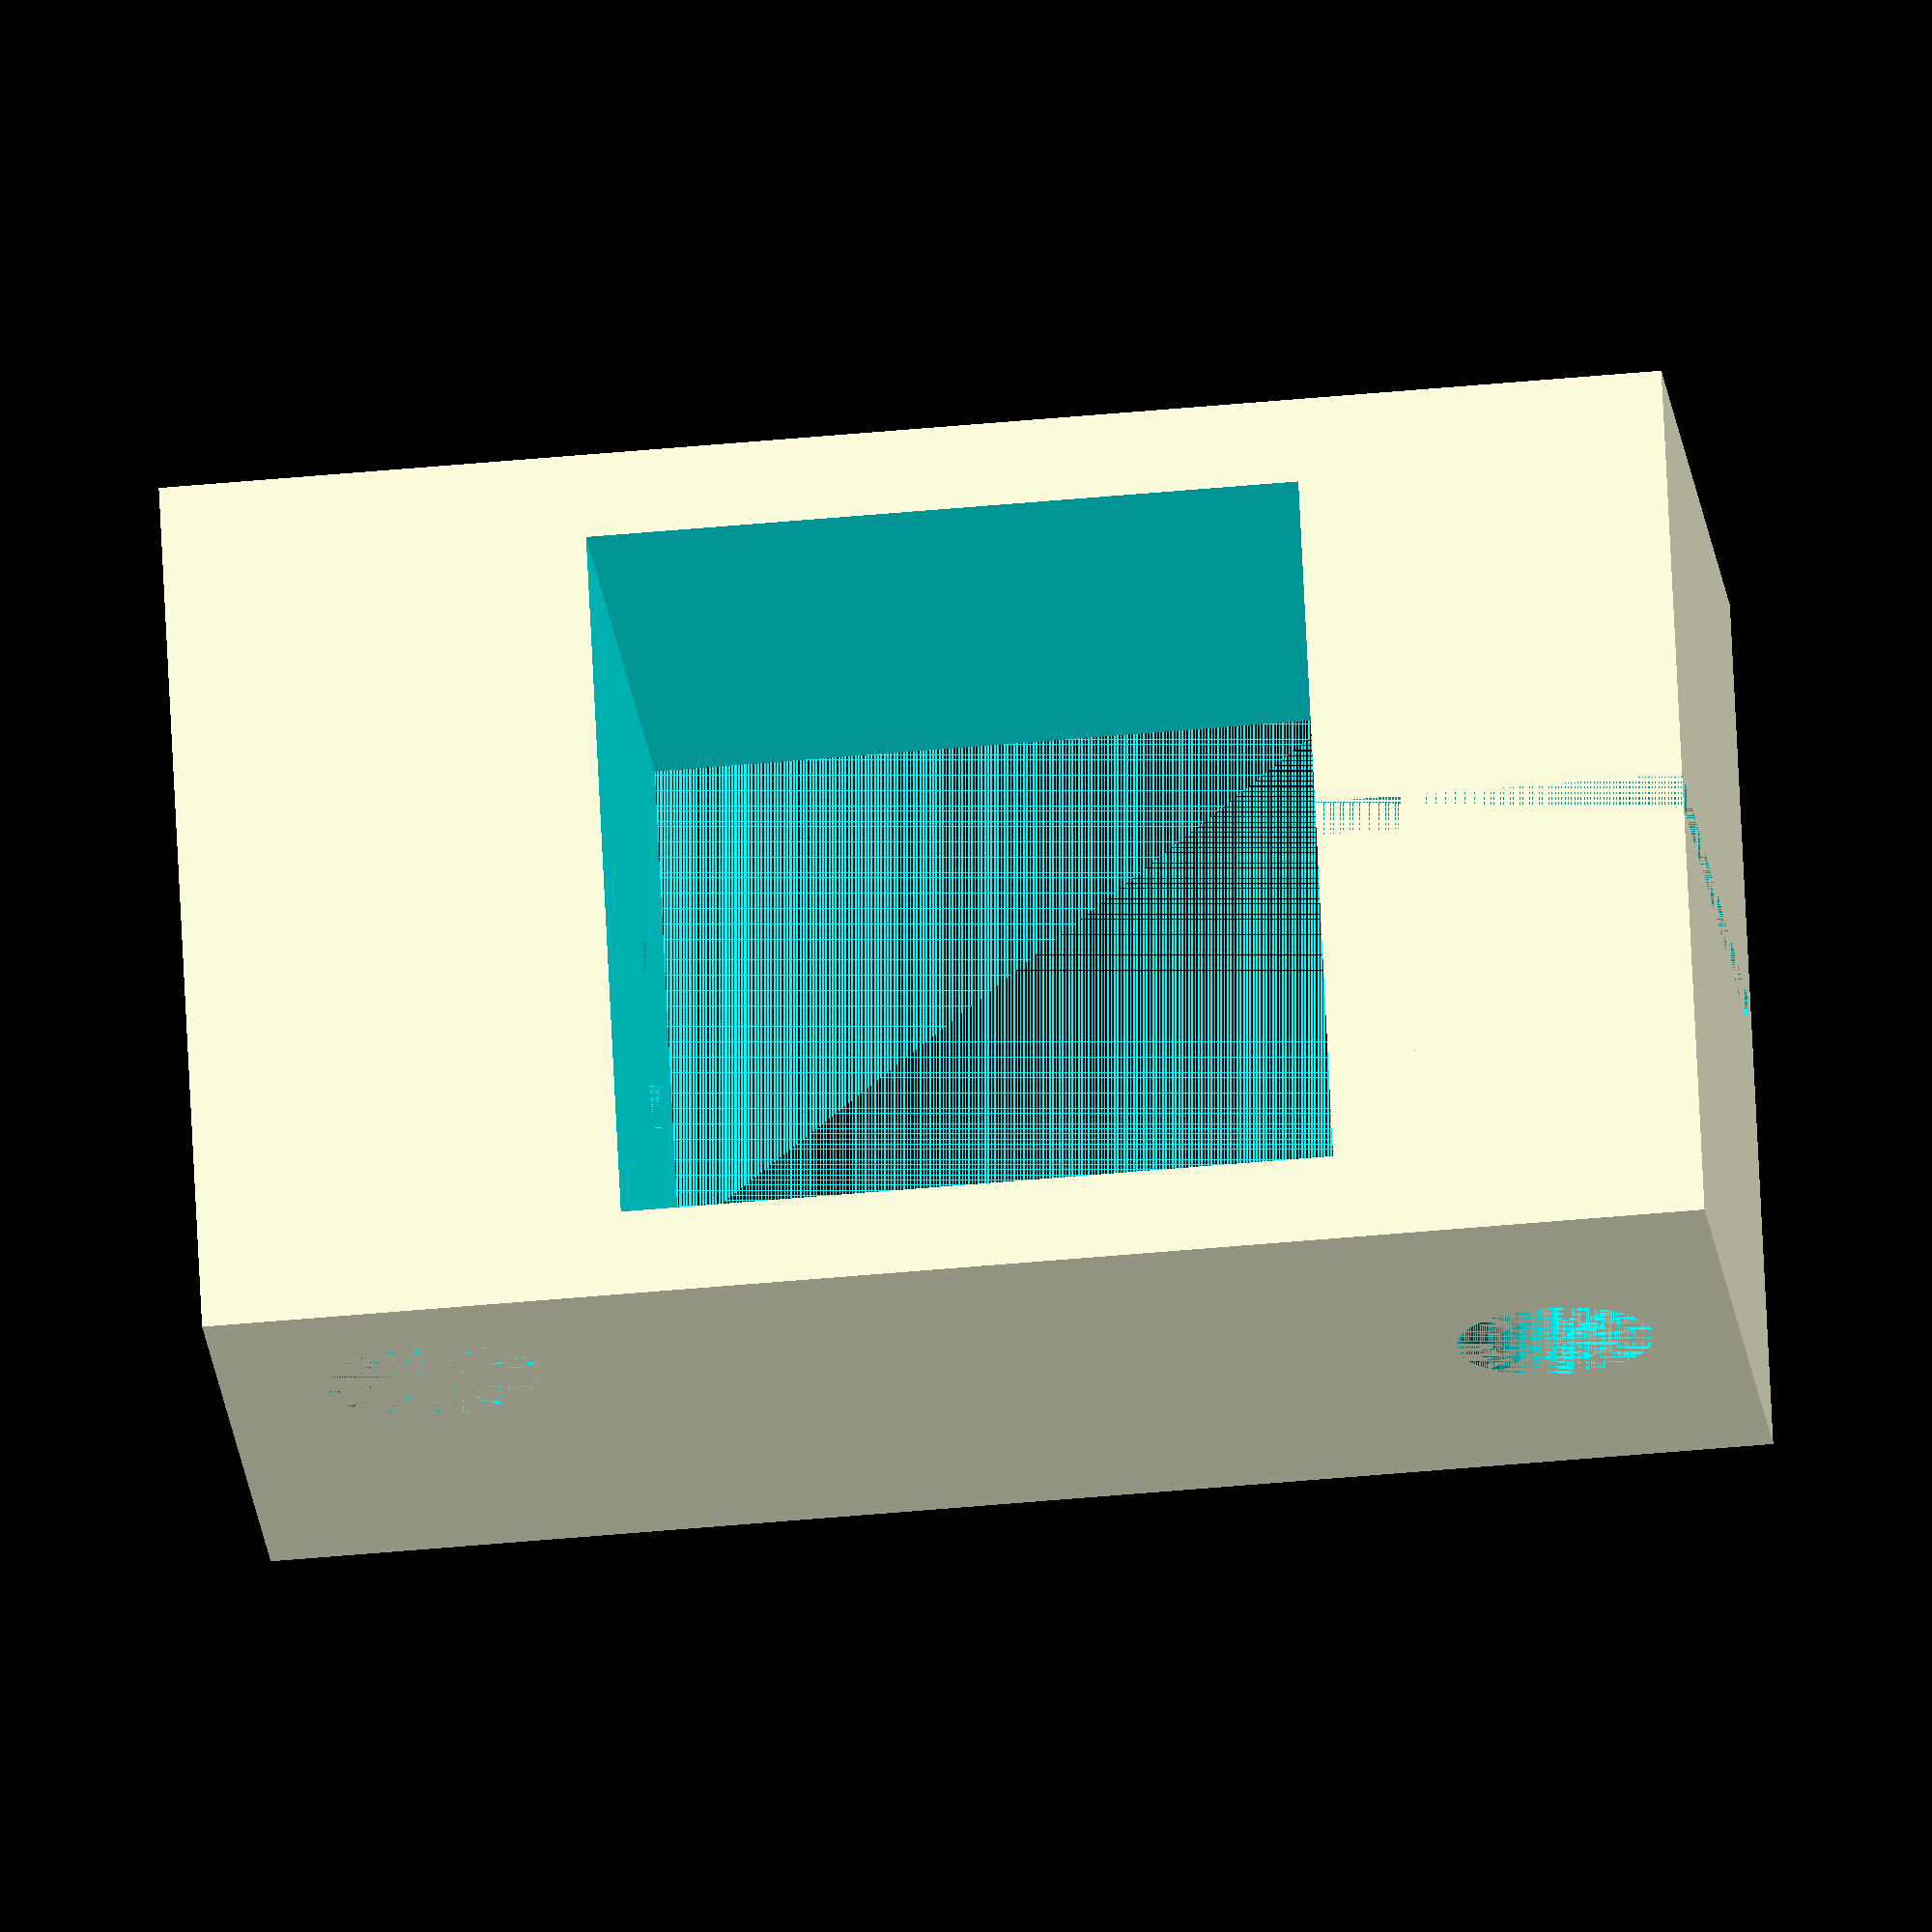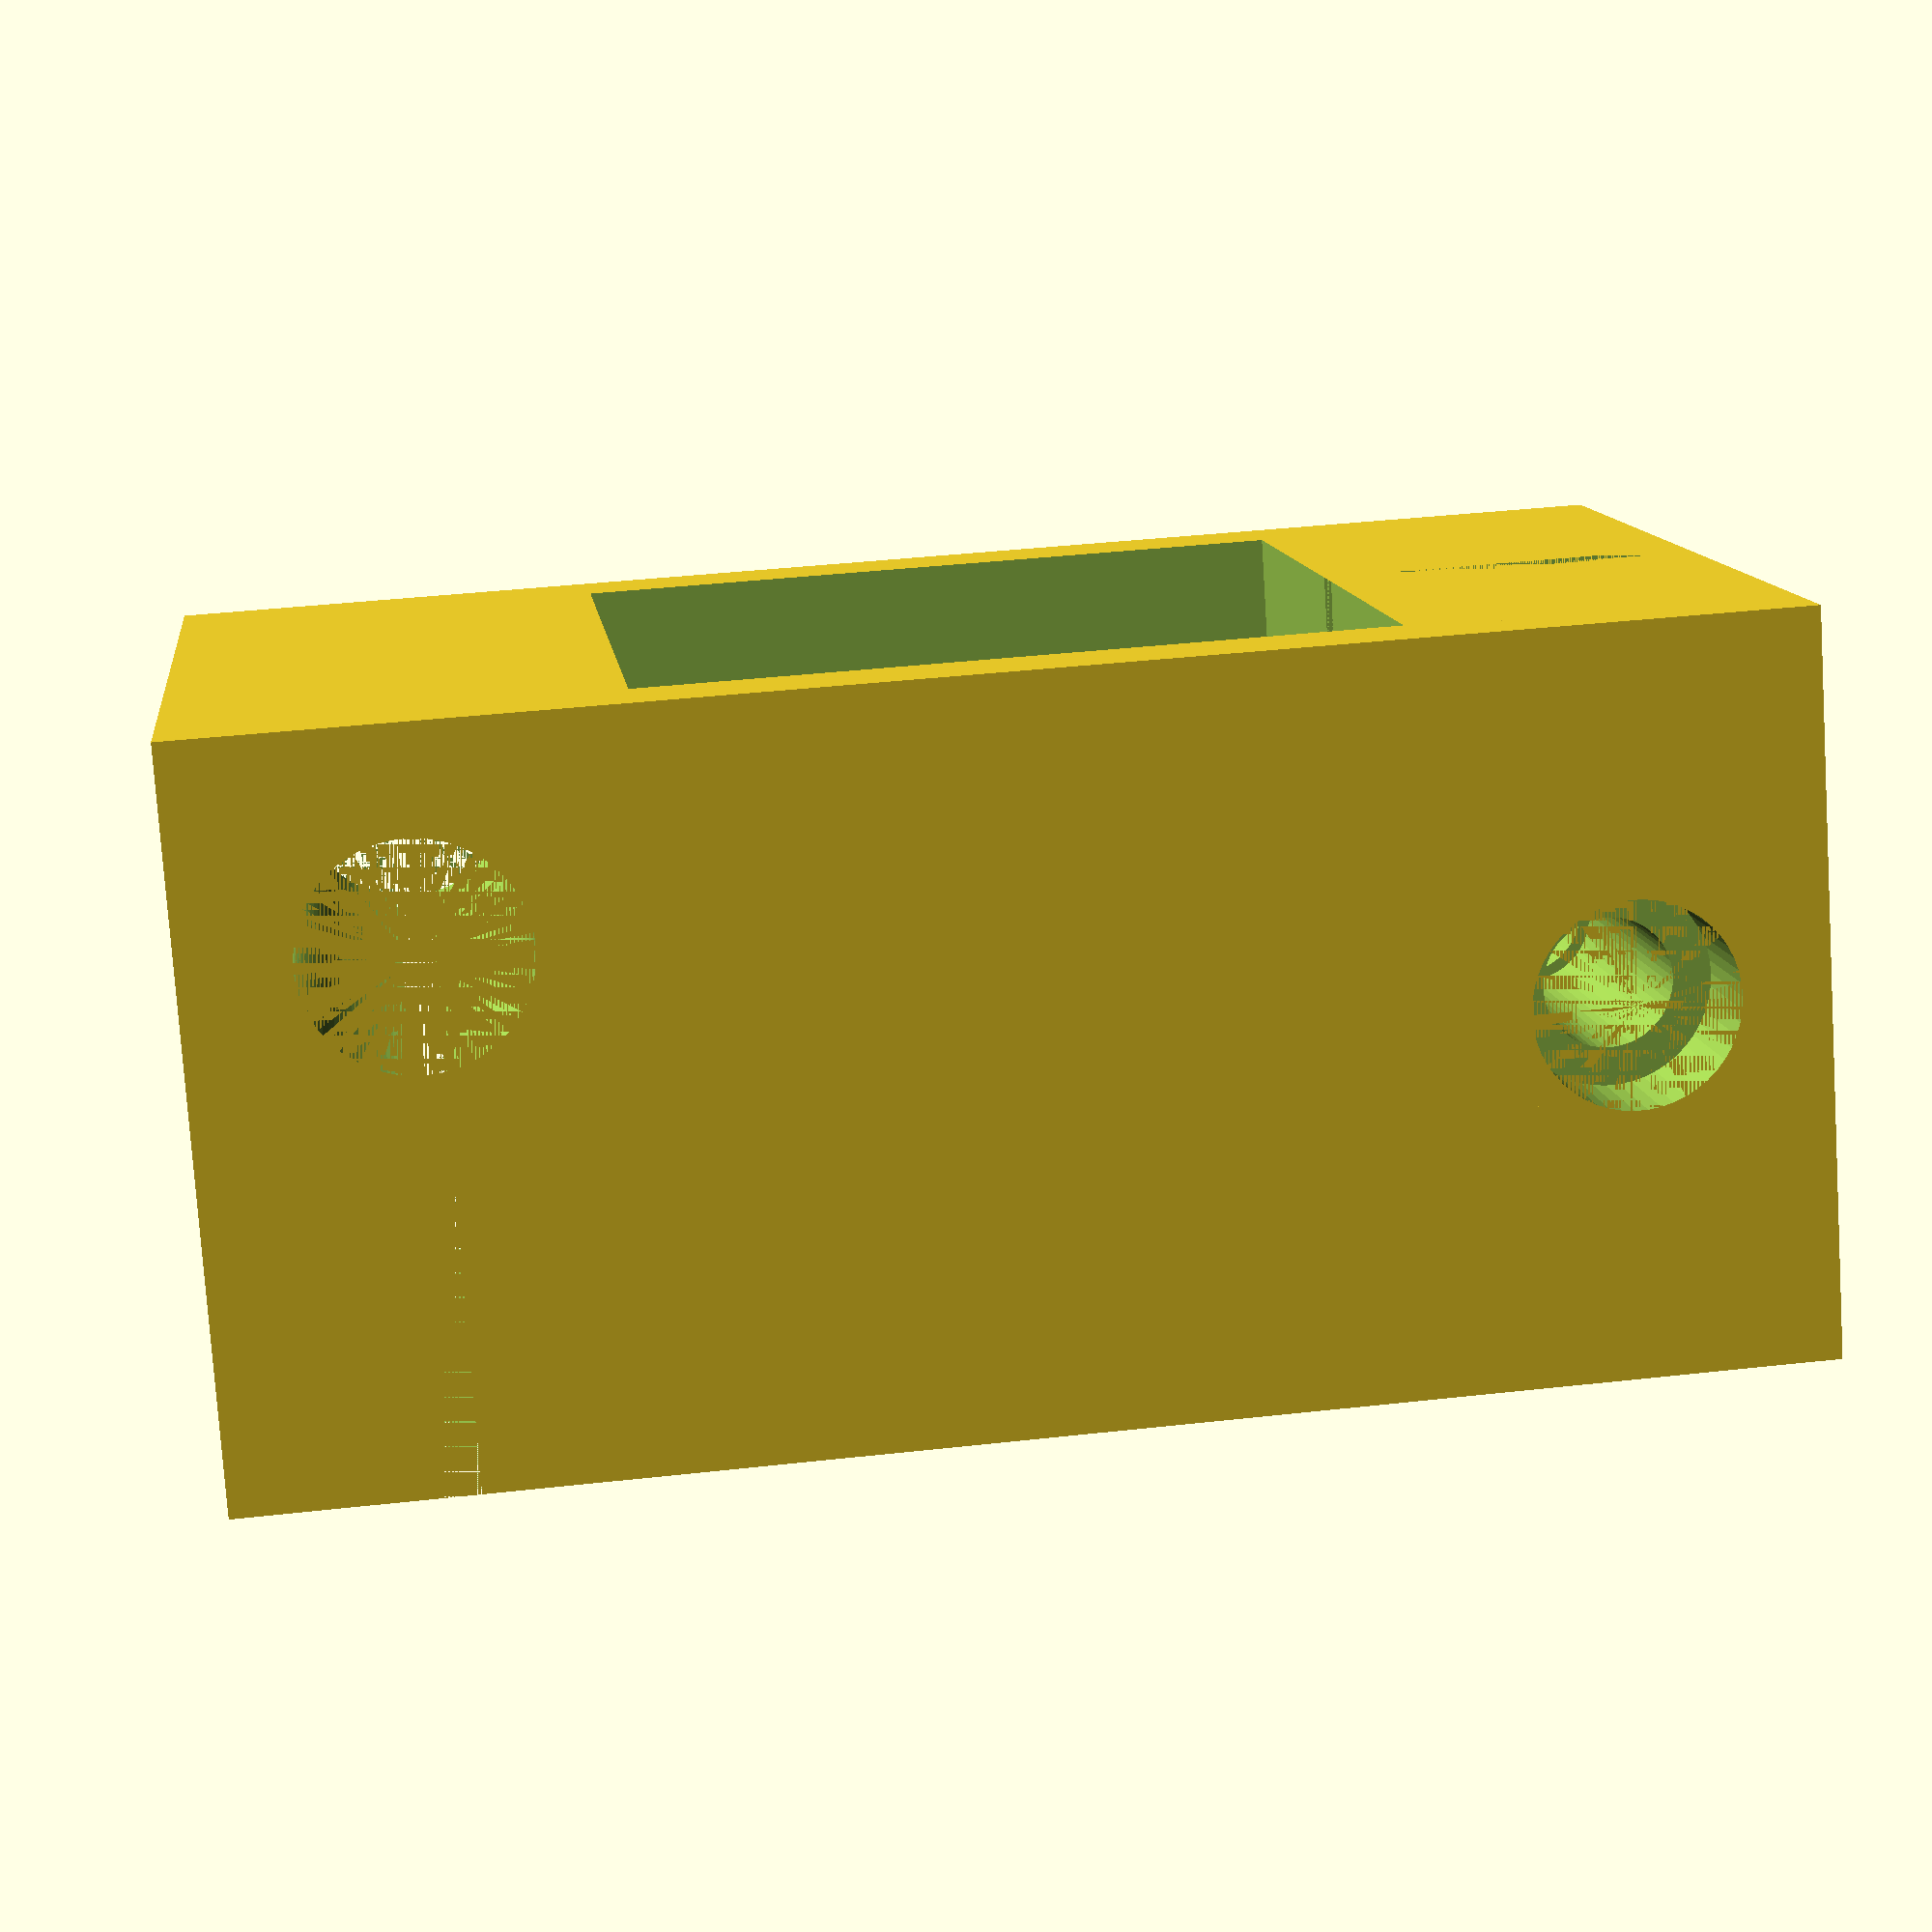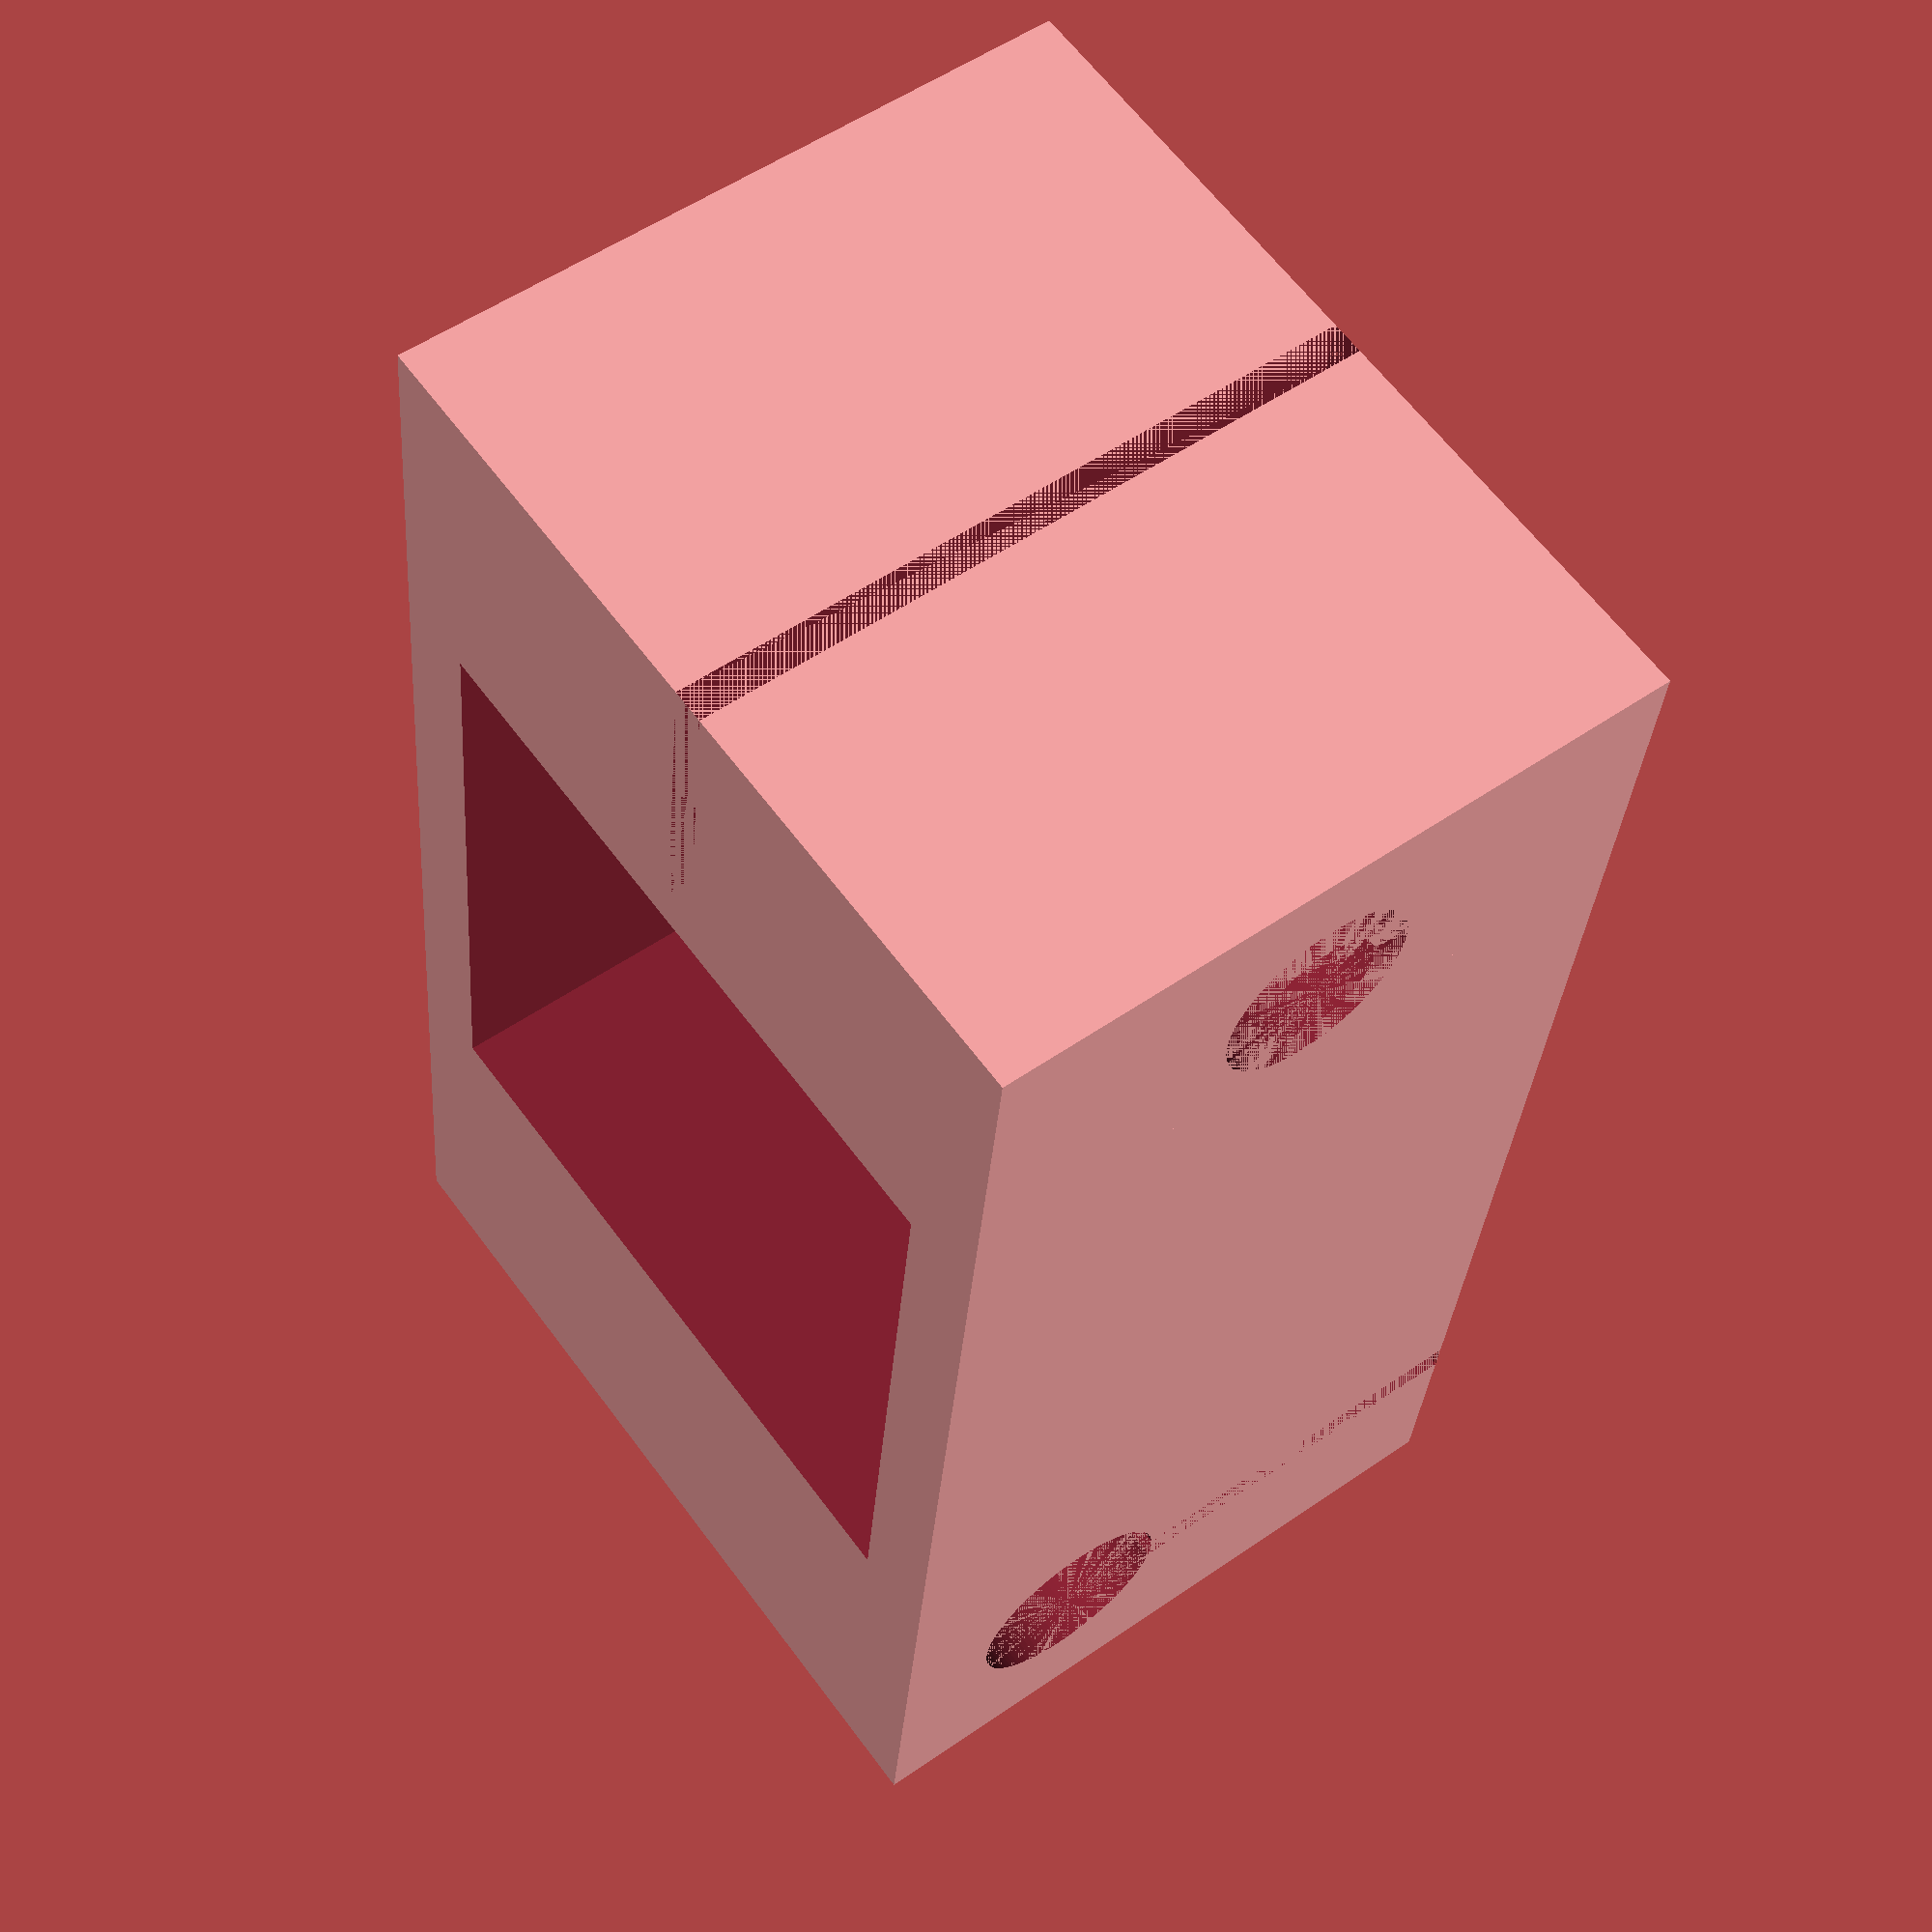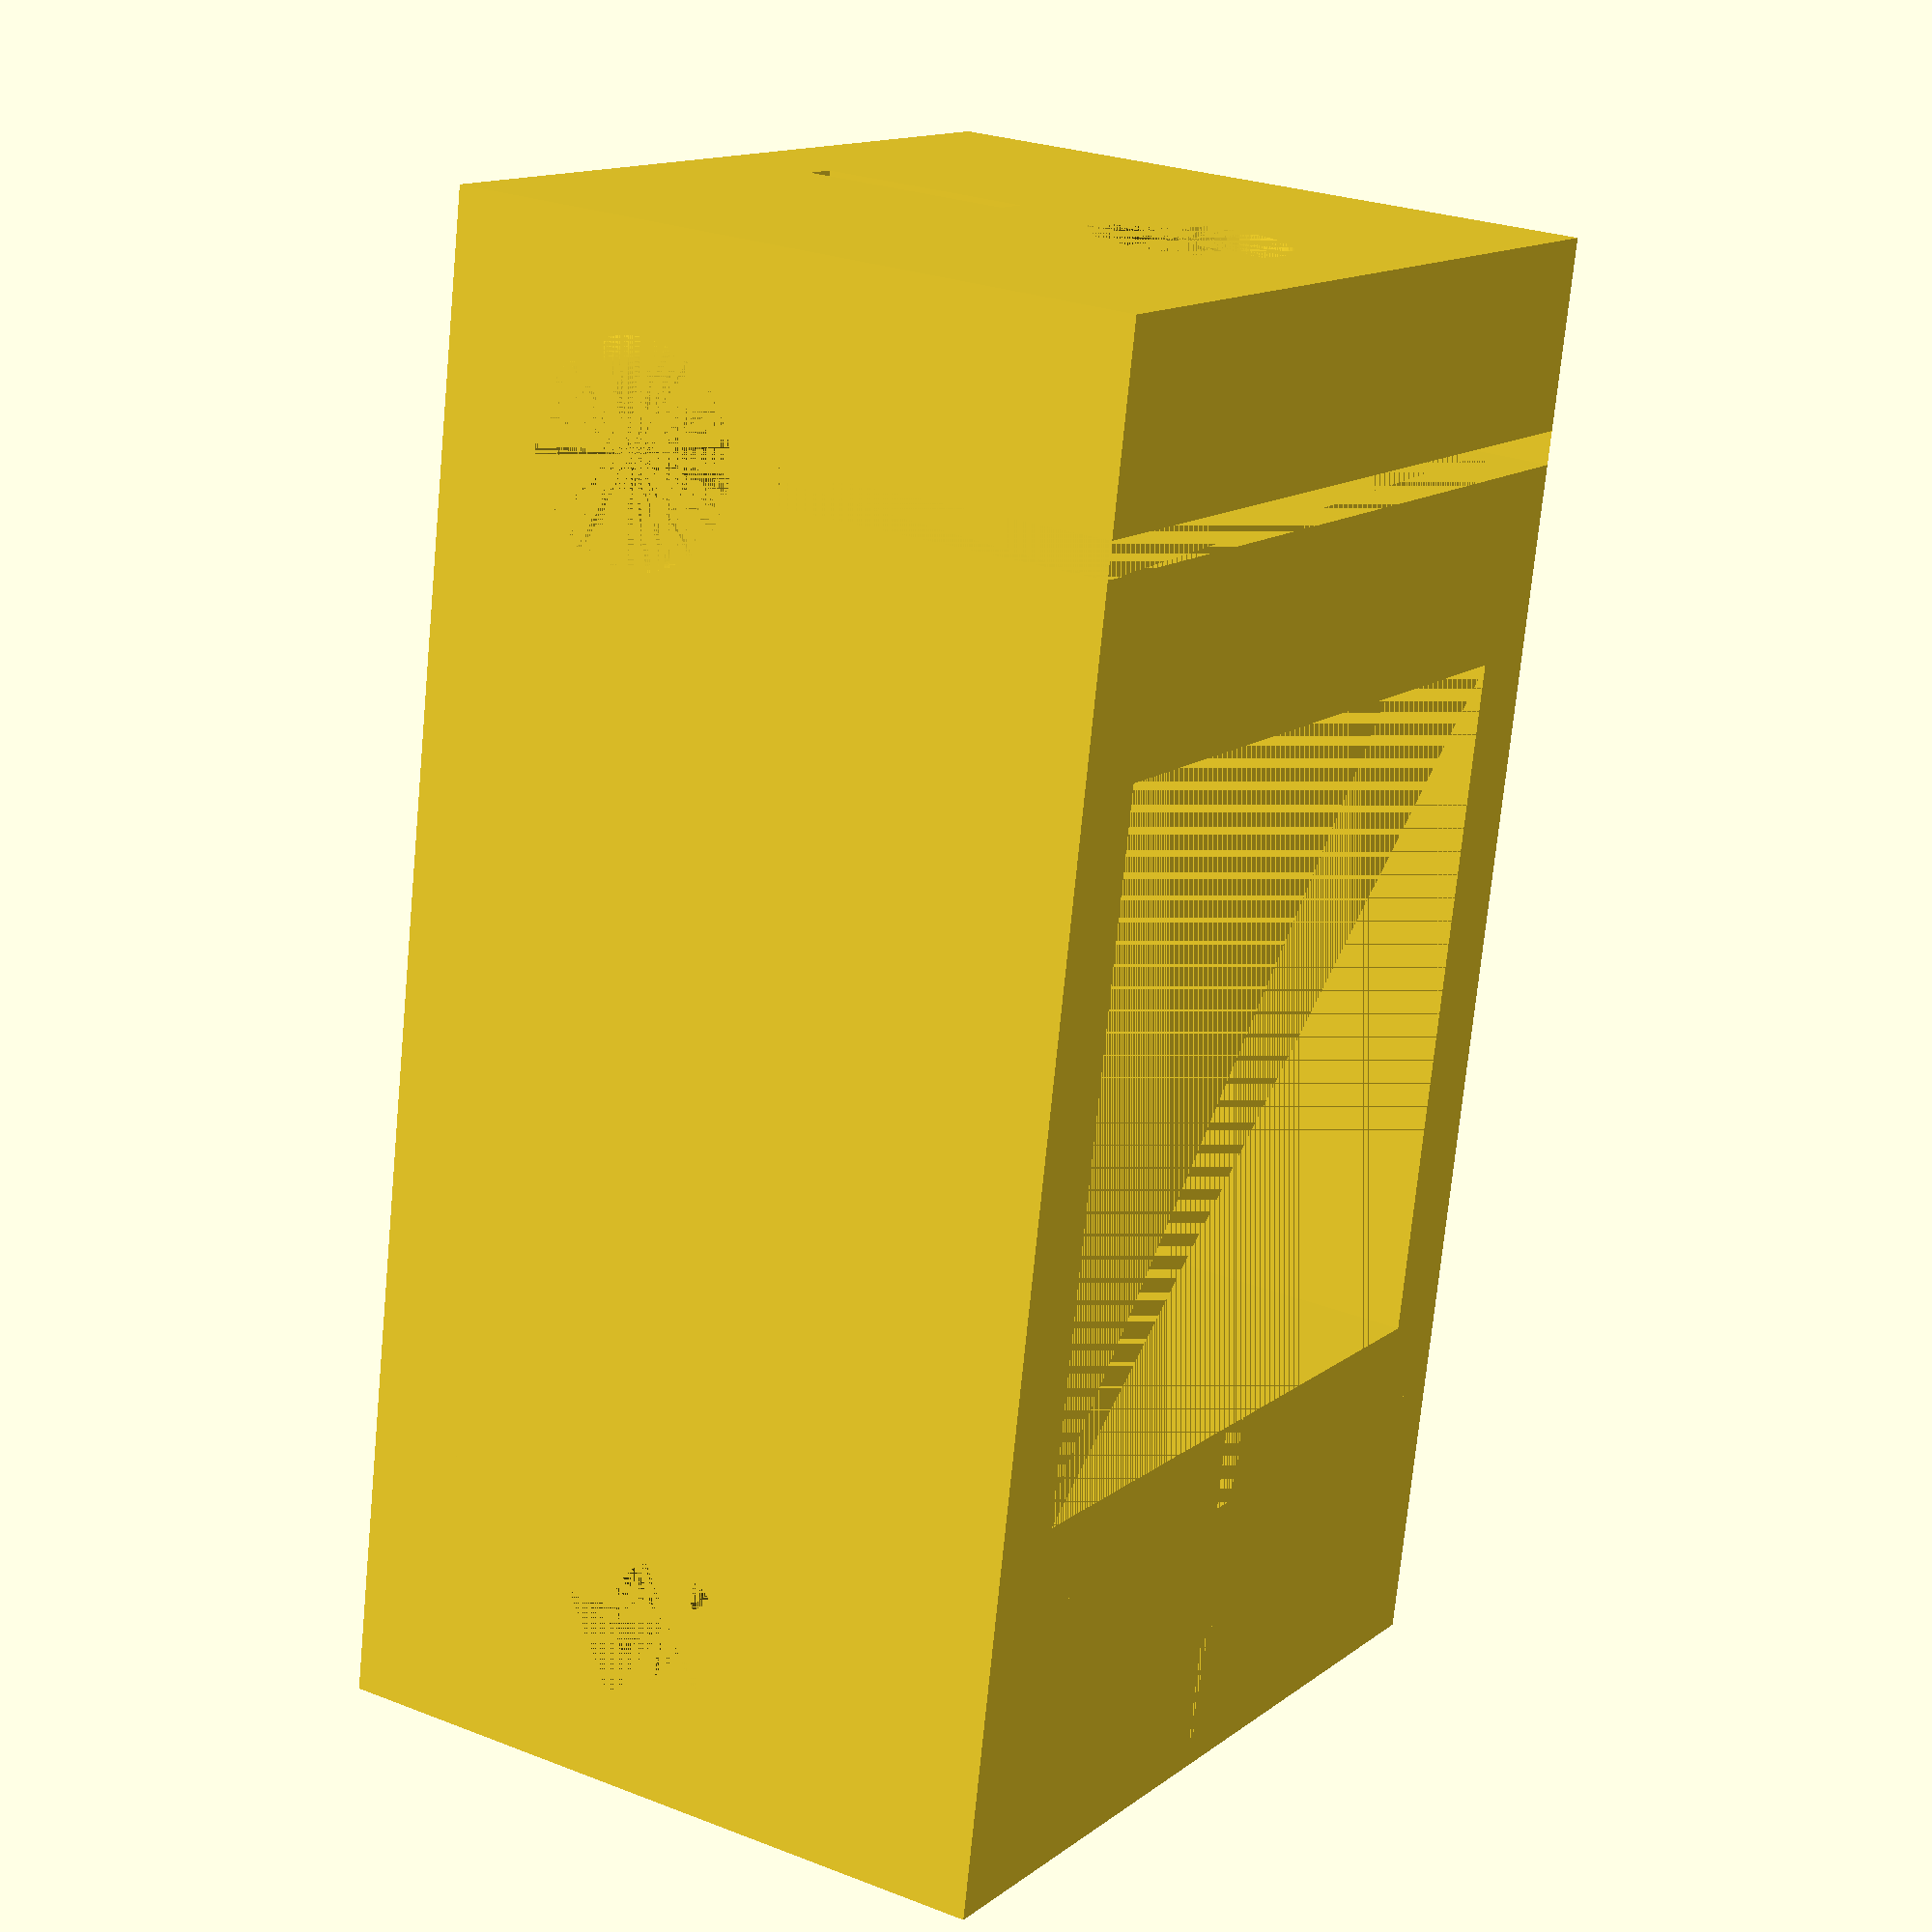
<openscad>
anchoBoom = 20.55 - 0.01;
anchoPared = 2.5;
anchoPieza = 12 + 0.2;
radio = 3.15;
longitud = 26;
anchoSlot = 1;
rTornillo = 1.80;
anchoTuerca = 5.54 + 0.05;
pedroConstant = 0; //Aumentar para emplear tornillos más cortos

module huecoM3(){
  rotate([270,90,0]) cylinder(r=3.2 + 0.05,$fn=6,h=3.5);
}

module cuerpo(){
  difference(){
    
    //Cuerpo principal
    union(){
      cube([anchoBoom+2*anchoPared, anchoBoom+anchoPieza+anchoPared, anchoBoom]);
      translate([0,-anchoTuerca-anchoPared,0]) 
        cube([anchoBoom+2*anchoPared,anchoTuerca+anchoPared,anchoBoom]);
    }
  
    //Hueco para el boom
    translate([anchoPared, anchoPared,0])
      cube([anchoBoom, anchoBoom, anchoBoom+2*anchoPared]); 
  
    //Hueco para la varilla
    translate([0,anchoBoom+anchoPared+anchoPieza/2, anchoBoom-anchoPieza/2])
      rotate([0,90,0])
        cylinder(h=anchoBoom+anchoPared*2,r=3.1,$fn=100);
  
   //Slot para apretar la varilla
    translate([0,anchoBoom+anchoPared+anchoPieza/2-anchoSlot/2,0])
      cube([anchoBoom+2*anchoPared,anchoSlot,anchoBoom-anchoPieza/2]); 
    
    //Hueco para centrar la varilla más fácilmente
    translate([(anchoBoom+2*anchoPared-anchoSlot)/2,anchoBoom+anchoPared+anchoPieza/2-anchoSlot/2,anchoBoom-anchoPieza/2-radio])
      cube([anchoSlot,anchoPieza,2*radio]); 
  
    //Huecos de la tuerca y tornillo para apretar la varilla
    translate([(anchoBoom+2*anchoPared)/2, anchoBoom+anchoPared, (anchoBoom-anchoPieza/2-radio)/2])
      huecoM3();
    translate([(anchoBoom+2*anchoPared)/2, anchoBoom+anchoPared, (anchoBoom-anchoPieza/2-radio)/2])
      rotate([270,0,0])
        cylinder(h=anchoPieza,r=rTornillo,$fn=50);
    translate([(anchoBoom+2*anchoPared)/2, anchoBoom+anchoPared+anchoPieza, (anchoBoom-anchoPieza/2-radio)/2])
      rotate([90,0,0])
        cylinder(h=3.1,r=2.8+0.06,$fn=50);///
    
    //Huecos de la tuerca y tornillo para apretar el boom.
    translate([0,-anchoTuerca/2,anchoBoom/2]) rotate([0,0,270])
      huecoM3();
    translate([0,-anchoTuerca/2,anchoBoom/2])
      rotate([270,0,270])
        cylinder(h=anchoBoom+2*anchoPared,r=rTornillo,$fn=50);
    translate([anchoBoom+2*anchoPared,-anchoTuerca/2,anchoBoom/2])
      rotate([90,0,270])
        cylinder(h=3.1+pedroConstant,r=2.8 + 0.06,$fn=50);
    
    //Hueco para apretar el boom.
    translate([(anchoBoom+2*anchoPared-anchoSlot)/2,-anchoTuerca-anchoPared,0])
      cube([anchoSlot,anchoTuerca+2*anchoPared,anchoBoom]);
      
  }
}

mirror([1,0,0]) cuerpo();
</openscad>
<views>
elev=199.2 azim=87.2 roll=174.5 proj=o view=wireframe
elev=78.2 azim=262.9 roll=3.7 proj=p view=wireframe
elev=126.6 azim=6.8 roll=126.6 proj=p view=solid
elev=154.3 azim=169.5 roll=57.9 proj=p view=solid
</views>
